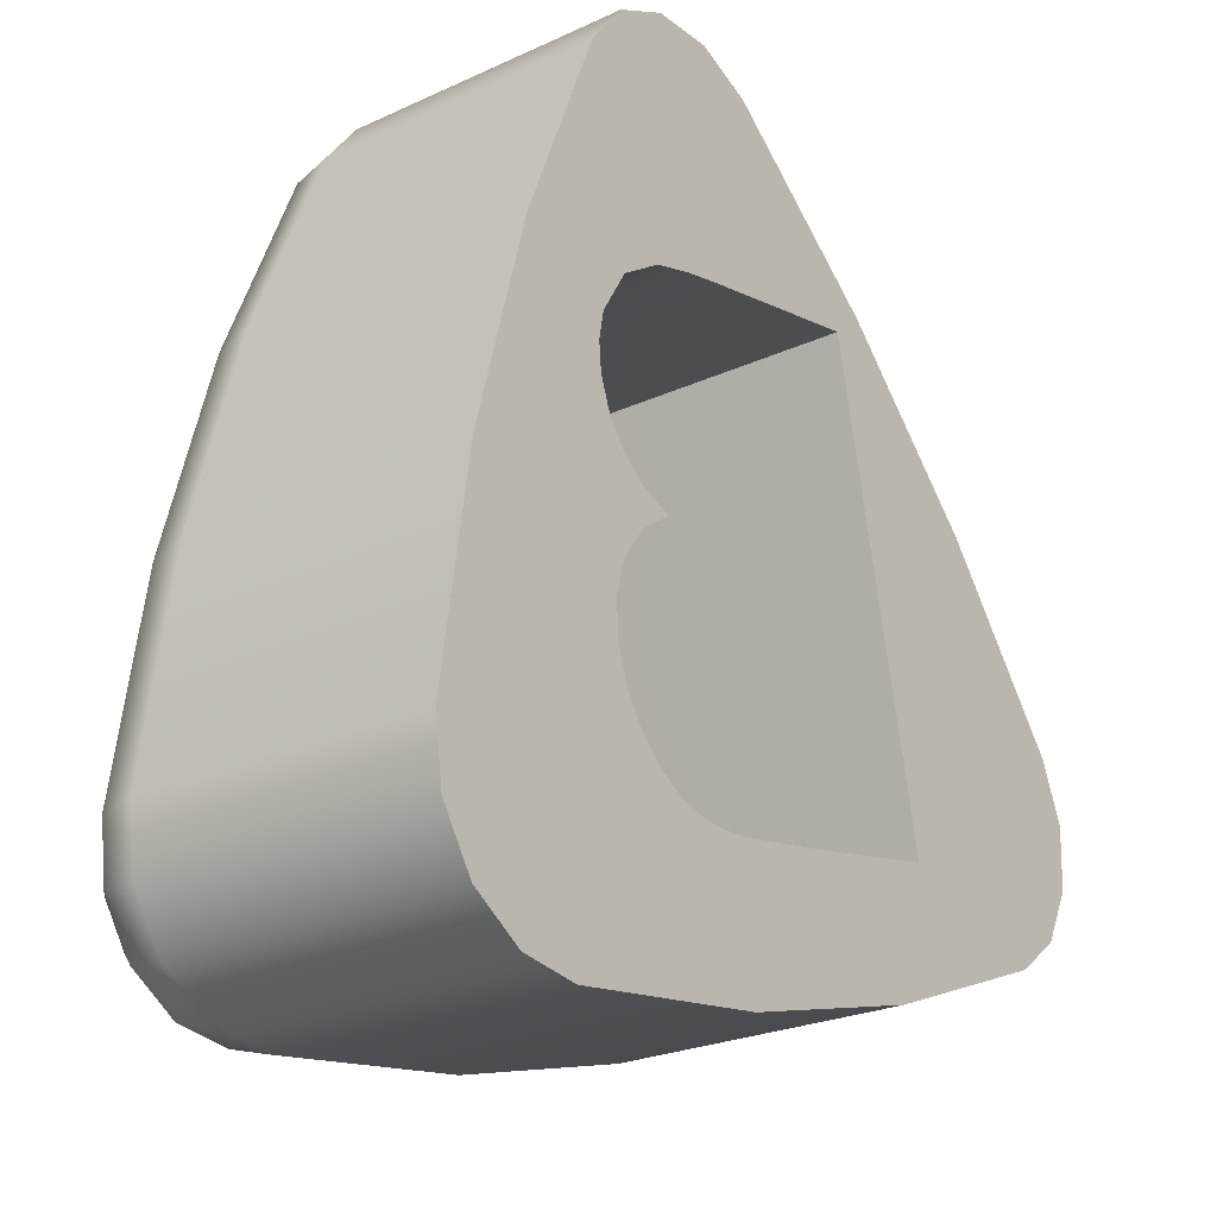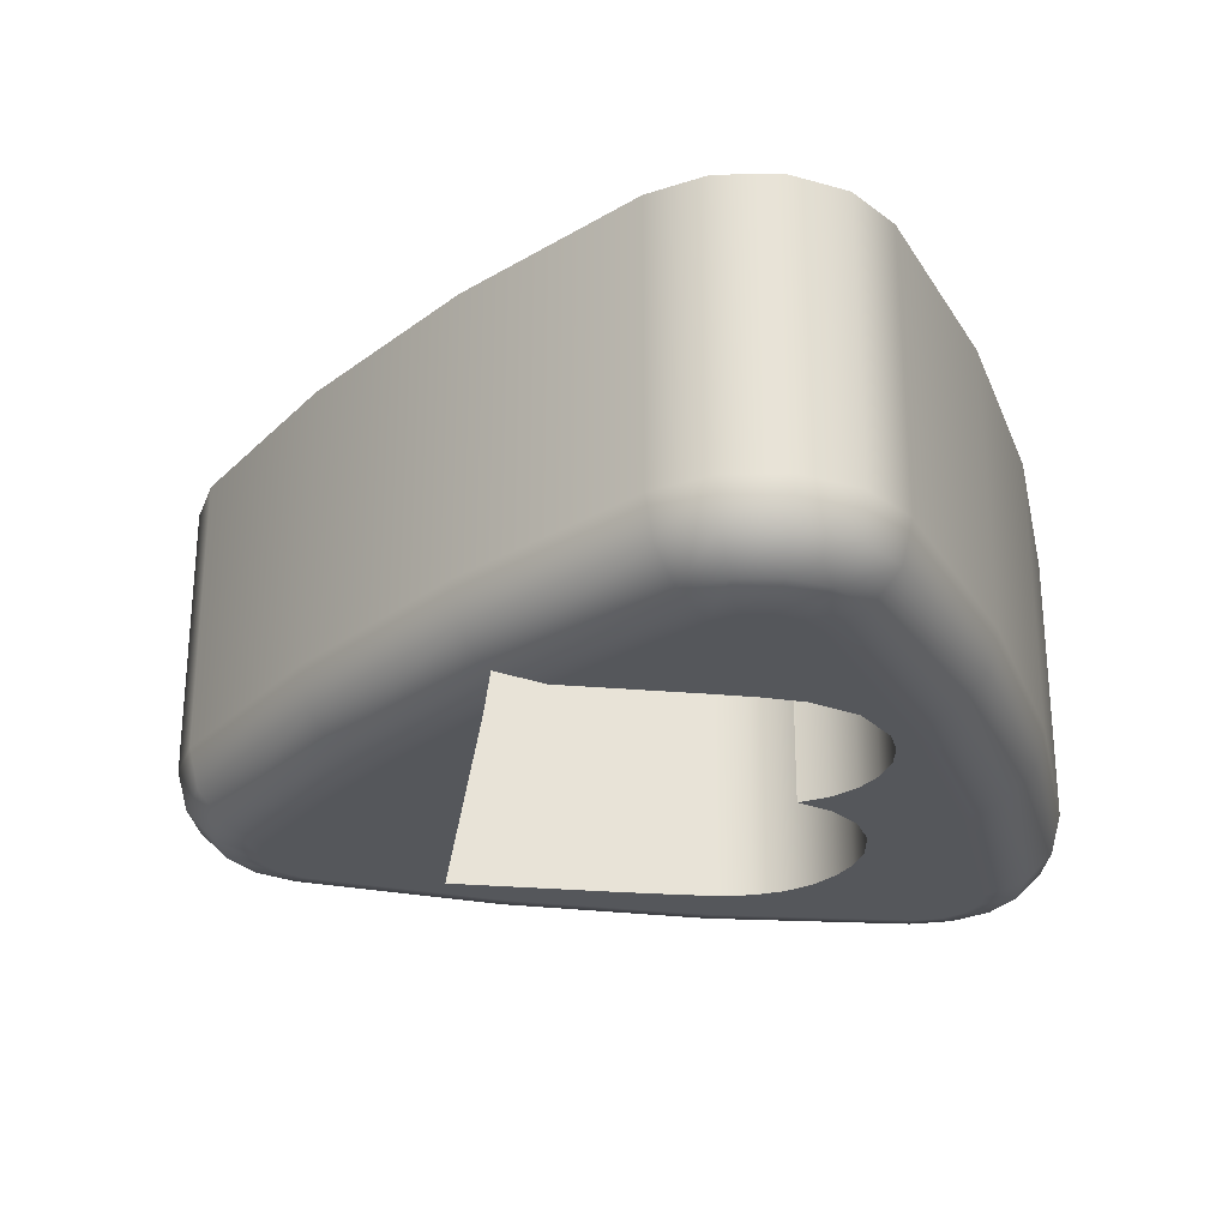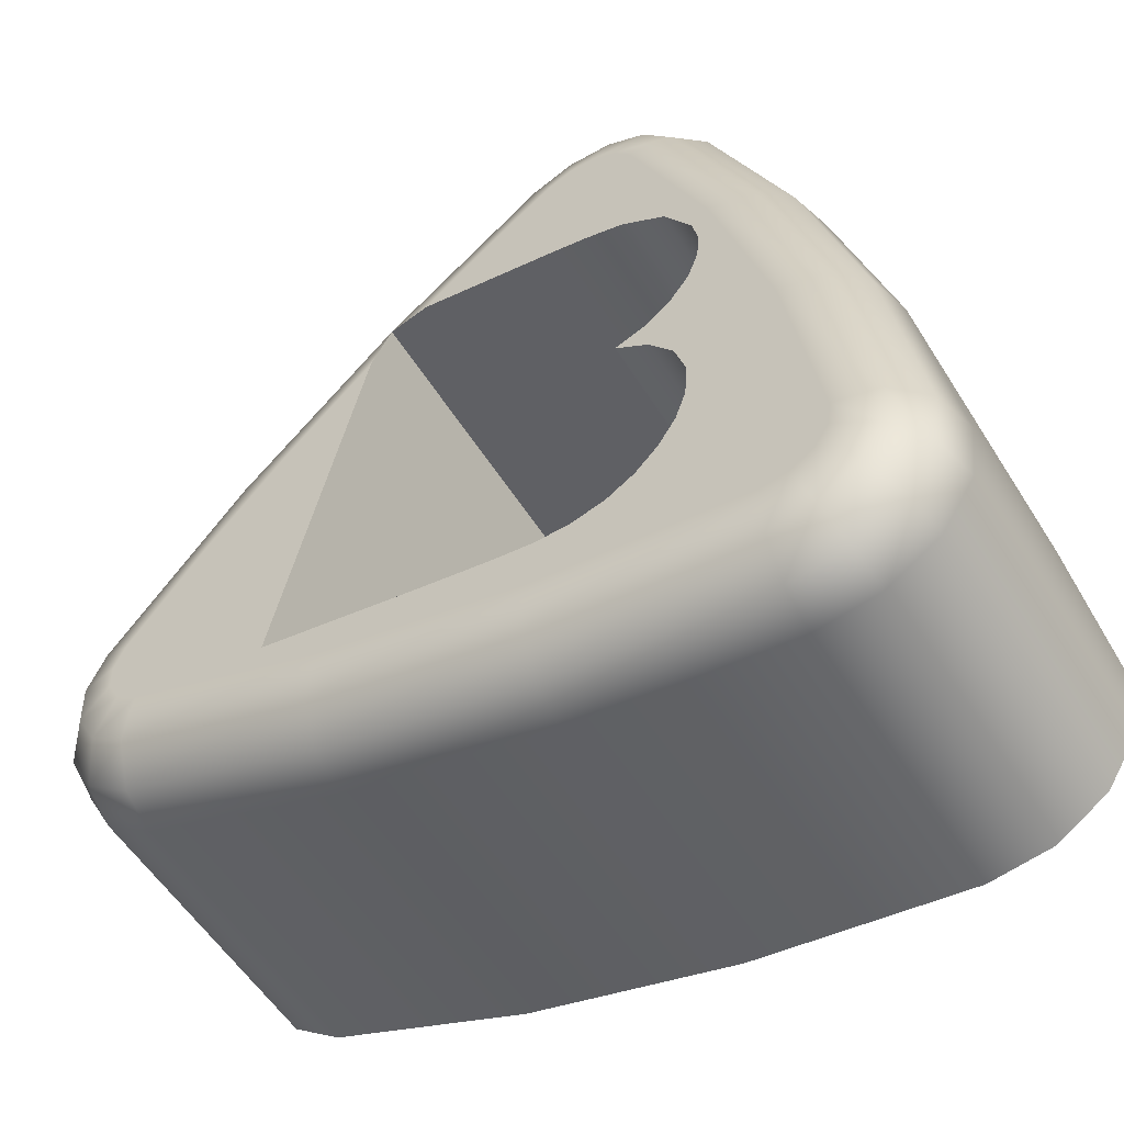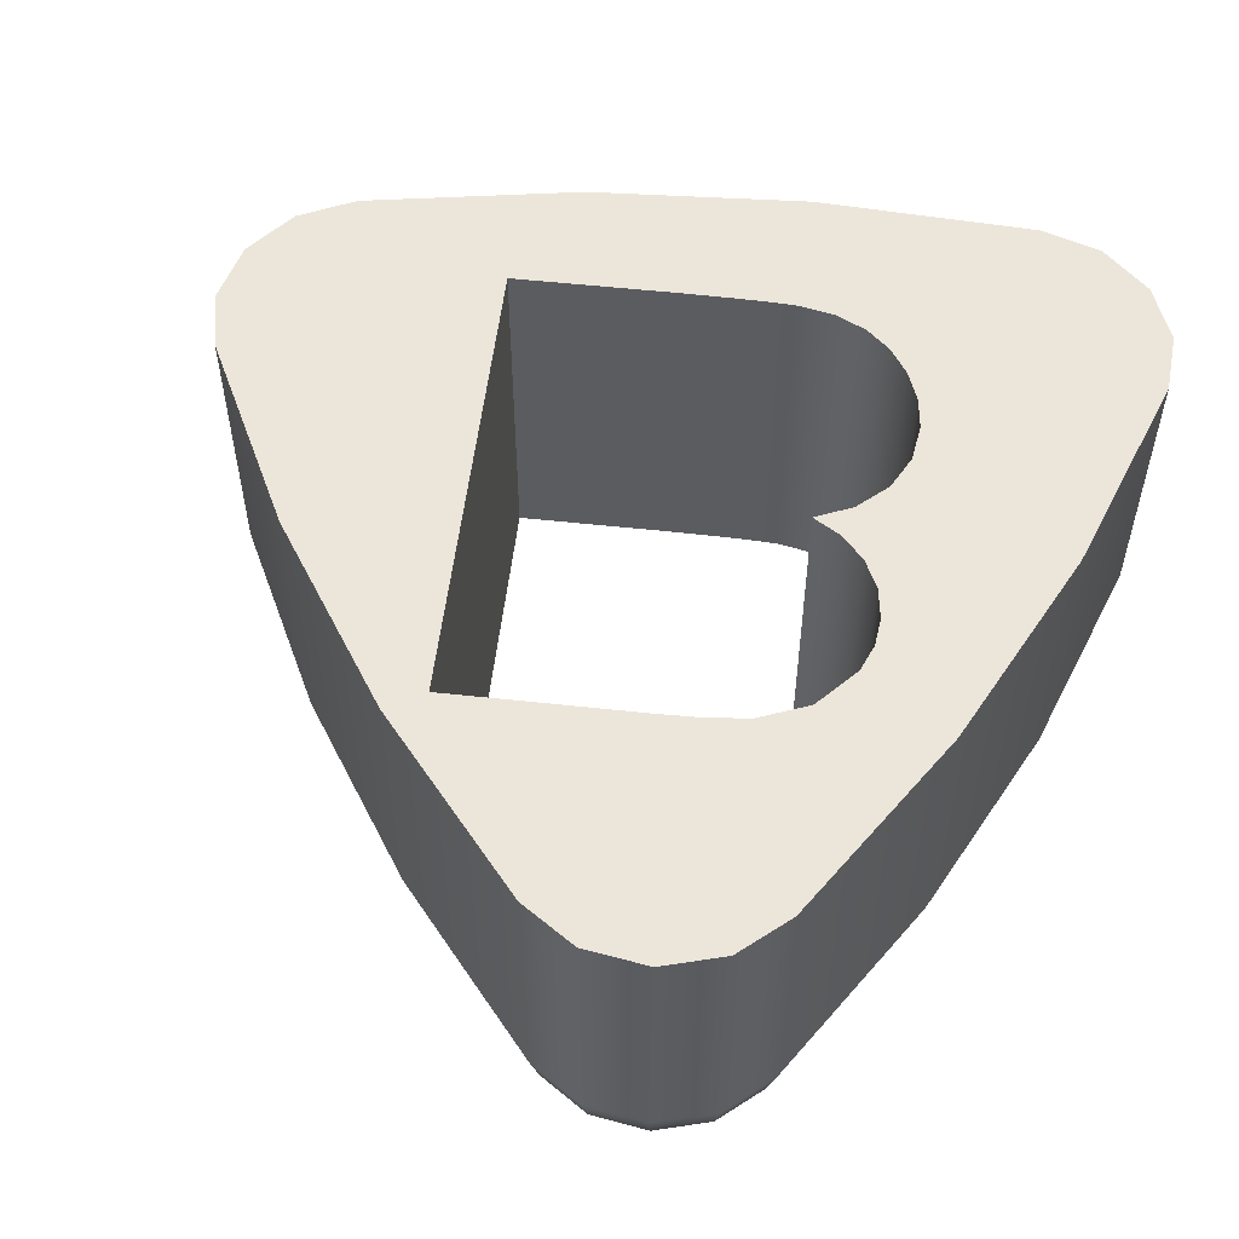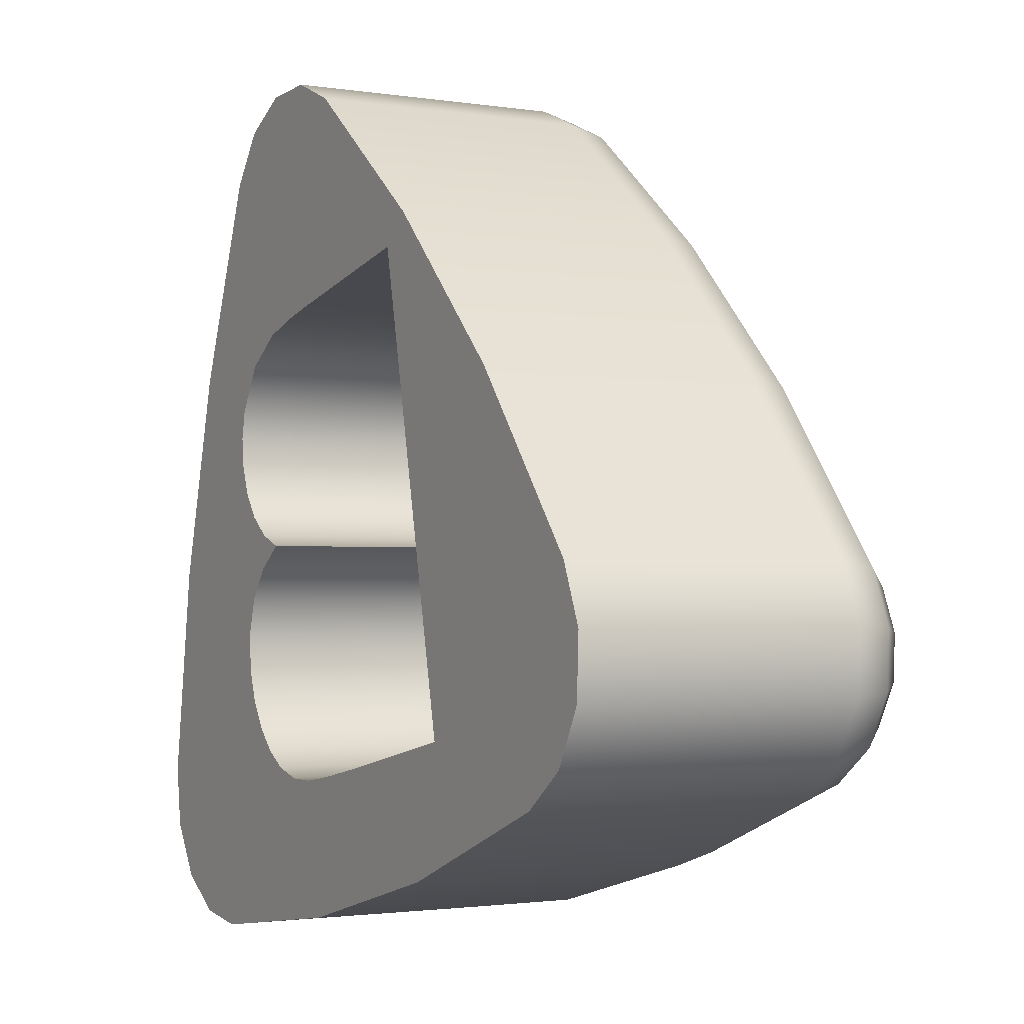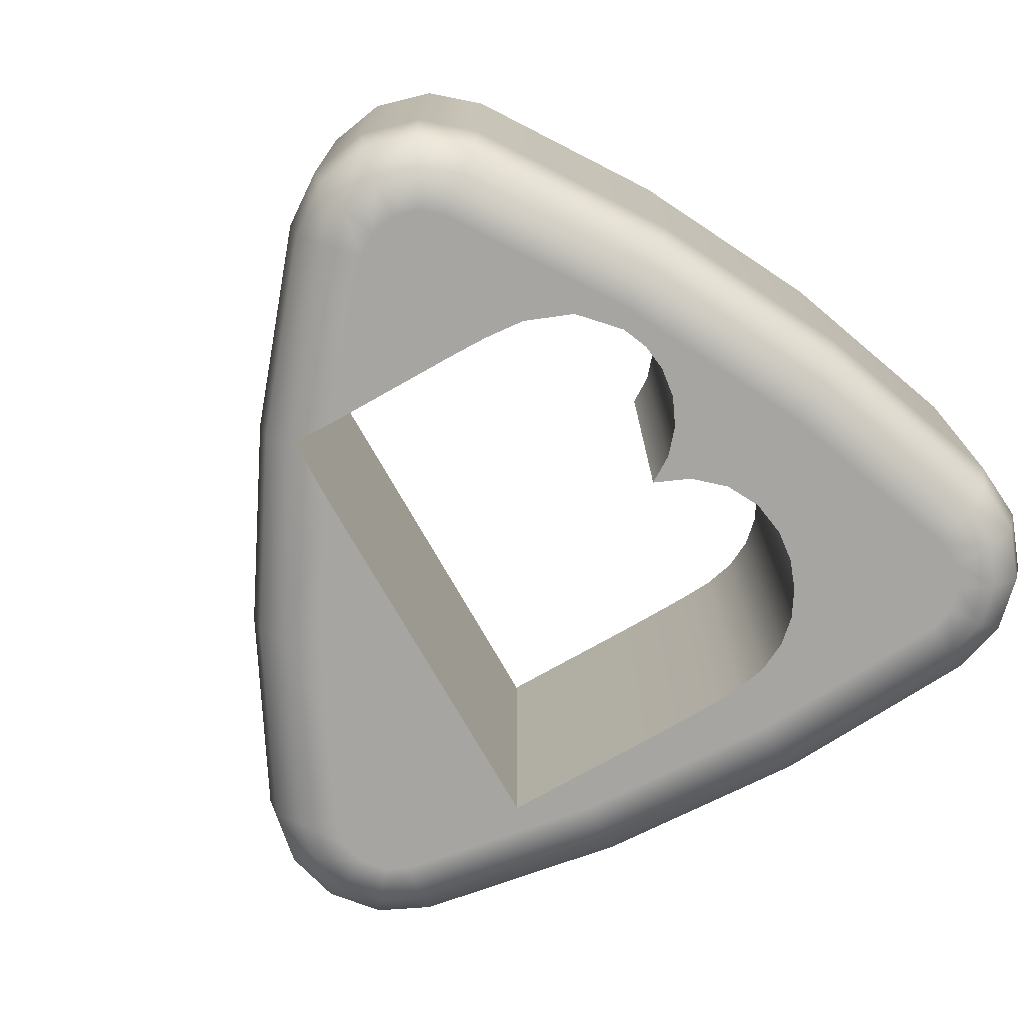
<metadata>
{"format":"obj","ext":"obj","renderer":"f3d","projection":"perspective","resolution":1024,"background":"white","views":[{"elev":-24.5,"azim":127.1,"up":"+Z"},{"elev":-27.0,"azim":3.9,"up":"+Y"},{"elev":-55.6,"azim":31.7,"up":"+Z"},{"elev":54.6,"azim":18.4,"up":"+Y"},{"elev":-1.8,"azim":-119.6,"up":"+Z"},{"elev":-73.8,"azim":41.4,"up":"+Y"}]}
</metadata>
<code>
g Y
v 58.62 -23 39.08
v 57.64 -23 39.38
v 56.65 -23 39.61
v 56.65 -14 39.61
v 57.64 -14 39.38
v 58.62 -14 39.08
v 59.7 -23 38.37
v 59.7 -14 38.37
v 60.37 -23 37.25
v 60.37 -14 37.25
v 60.44 -23 35.86
v 60.5 -23 36.56
v 60.5 -14 36.56
v 60.44 -14 35.86
v 59.71 -23 34.5
v 60.17 -23 35.12
v 60.17 -14 35.12
v 59.71 -14 34.5
v 58.35 -23 33.75
v 59.08 -23 34.02
v 59.08 -14 34.02
v 58.35 -14 33.75
v 59.71 -23 32.4
v 59.14 -23 33.18
v 59.14 -14 33.18
v 59.71 -14 32.4
v 53.3 -23 40.31
v 52.15 -22.77 40.55
v 52.15 -14 40.55
v 51.82 -23 38.97
v 49.8 -23 29.29
v 49.8 -14 29.29
v 53.63 -23 28.49
v 53.63 -14 28.49
v 55.01 -23 28.22
v 55.7 -23 28.1
v 56.39 -23 27.99
v 56.39 -14 27.99
v 55.7 -14 28.1
v 55.01 -14 28.22
v 57.22 -23 28
v 58.03 -23 28.21
v 58.03 -14 28.21
v 57.22 -14 28
v 58.69 -23 28.61
v 59.24 -23 29.16
v 59.24 -14 29.16
v 58.69 -14 28.61
v 59.66 -23 29.84
v 59.91 -23 30.58
v 59.91 -14 30.58
v 59.66 -14 29.84
v 59.97 -23 31.51
v 59.97 -14 31.51
v 54.4 -23 41.22
v 55.53 -23 42.1
v 56.69 -23 42.94
v 56.11 -22.73 43.76
v 55.69 -22 44.36
v 55.53 -21 44.58
v 51.35 -21 41.25
v 47.57 -21 37.47
v 44.24 -21 33.28
v 44.46 -22 33.12
v 45.06 -22.73 32.7
v 45.88 -23 32.13
v 47.7 -23 34.54
v 49.69 -23 36.83
v 47.77 -22 37.29
v 48.31 -22.73 36.8
v 52.01 -22.73 40.5
v 51.53 -22 41.05
v 46.48 -23 29.9
v 46.06 -22.73 28.99
v 45.75 -22 28.33
v 45.64 -21 28.08
v 50.61 -21 26.12
v 55.78 -21 24.74
v 61.07 -21 23.96
v 61.09 -22 24.22
v 61.16 -22.73 24.95
v 61.25 -23 25.95
v 56.18 -23 26.7
v 51.24 -23 28.02
v 50.7 -22 26.38
v 50.92 -22.73 27.07
v 55.83 -22 25
v 55.98 -22.73 25.72
v 64.87 -21 27.76
v 64.6 -22 27.74
v 63.87 -22.73 27.67
v 62.88 -23 27.58
v 62.79 -23 26.93
v 62.44 -23 26.38
v 61.89 -23 26.03
v 62.58 -21 24.15
v 63.86 -21 24.97
v 64.67 -21 26.25
v 63.73 -22.73 26.59
v 64.42 -22 26.34
v 63.15 -22.73 25.68
v 63.67 -22 25.16
v 62.23 -22.73 25.09
v 62.48 -22 24.4
v 60.73 -21 43.19
v 60.48 -22 43.07
v 59.82 -22.73 42.77
v 58.91 -23 42.35
v 60.79 -23 37.59
v 62.12 -23 32.64
v 64.08 -21 33.05
v 62.69 -21 38.21
v 61.74 -22.73 37.9
v 62.44 -22 38.13
v 63.1 -22.73 32.85
v 63.82 -22 33
v 57.29 -23 43.19
v 57.94 -23 43.17
v 58.52 -23 42.87
v 59.8 -21 44.4
v 58.46 -21 45.1
v 56.94 -21 45.16
v 57.11 -22.73 44.18
v 56.98 -22 44.9
v 58.2 -22.73 44.13
v 58.39 -22 44.84
v 59.16 -22.73 43.63
v 59.63 -22 44.19
v 45.96 -23 30.3
v 45.66 -23 30.87
v 45.63 -23 31.52
v 43.66 -21 31.87
v 43.72 -21 30.36
v 44.43 -21 29.01
v 45.19 -22.73 29.65
v 44.63 -22 29.18
v 44.69 -22.73 30.61
v 43.98 -22 30.42
v 44.64 -22.73 31.7
v 43.92 -22 31.83
v 64.87 -14 27.76
v 64.08 -14 33.05
v 62.69 -14 38.21
v 60.73 -14 43.19
v 61.07 -14 23.96
v 62.58 -14 24.15
v 63.86 -14 24.97
v 64.67 -14 26.25
v 45.64 -14 28.08
v 50.61 -14 26.12
v 55.78 -14 24.74
v 44.24 -14 33.28
v 43.66 -14 31.87
v 43.72 -14 30.36
v 44.43 -14 29.01
v 55.53 -14 44.58
v 51.35 -14 41.25
v 47.57 -14 37.47
v 59.8 -14 44.4
v 58.46 -14 45.1
v 56.94 -14 45.16
f 1 2 6
f 6 2 5
f 5 2 3
f 5 3 4
f 7 1 8
f 8 1 6
f 9 7 10
f 10 7 8
f 11 12 14
f 14 12 13
f 13 12 9
f 13 9 10
f 15 16 18
f 18 16 17
f 17 16 11
f 17 11 14
f 19 20 22
f 22 20 21
f 21 20 15
f 21 15 18
f 23 24 26
f 26 24 25
f 25 24 19
f 25 19 22
f 3 27 4
f 4 27 29
f 29 27 28
f 31 32 30
f 30 32 29
f 30 29 28
f 31 33 32
f 32 33 34
f 33 35 34
f 34 35 40
f 40 35 36
f 40 36 39
f 39 36 37
f 39 37 38
f 37 41 38
f 38 41 44
f 44 41 42
f 44 42 43
f 42 45 43
f 43 45 48
f 48 45 46
f 48 46 47
f 46 49 47
f 47 49 52
f 52 49 50
f 52 50 51
f 50 53 51
f 51 53 54
f 54 53 23
f 54 23 26
f 68 30 70
f 70 30 28
f 70 28 71
f 71 28 58
f 71 58 59
f 27 55 28
f 28 55 58
f 55 56 58
f 58 56 57
f 71 59 72
f 72 59 60
f 72 60 61
f 72 61 69
f 69 61 62
f 69 62 64
f 64 62 63
f 64 65 69
f 69 65 70
f 69 70 72
f 72 70 71
f 66 67 65
f 65 67 70
f 67 68 70
f 73 74 84
f 84 74 86
f 84 86 83
f 83 86 88
f 83 88 82
f 82 88 81
f 81 88 87
f 81 87 80
f 80 87 78
f 80 78 79
f 74 75 86
f 86 75 85
f 86 85 88
f 88 85 87
f 75 76 85
f 85 76 77
f 85 77 87
f 87 77 78
f 89 90 98
f 98 90 100
f 98 100 97
f 97 100 102
f 97 102 96
f 96 102 104
f 96 104 79
f 79 104 80
f 80 104 103
f 80 103 81
f 81 103 95
f 81 95 82
f 90 91 100
f 100 91 99
f 100 99 102
f 102 99 101
f 102 101 104
f 104 101 103
f 91 92 99
f 99 92 93
f 99 93 101
f 101 93 94
f 101 94 103
f 103 94 95
f 105 106 112
f 112 106 114
f 112 114 111
f 111 114 116
f 111 116 89
f 89 116 90
f 90 116 115
f 90 115 91
f 91 115 110
f 91 110 92
f 106 107 114
f 114 107 113
f 114 113 116
f 116 113 115
f 107 108 113
f 113 108 109
f 113 109 115
f 115 109 110
f 60 59 122
f 122 59 124
f 122 124 121
f 121 124 126
f 121 126 120
f 120 126 128
f 120 128 105
f 105 128 106
f 106 128 127
f 106 127 107
f 107 127 119
f 107 119 108
f 59 58 124
f 124 58 123
f 124 123 126
f 126 123 125
f 126 125 128
f 128 125 127
f 58 57 123
f 123 57 117
f 123 117 125
f 125 117 118
f 125 118 127
f 127 118 119
f 76 75 134
f 134 75 136
f 134 136 133
f 133 136 138
f 133 138 132
f 132 138 140
f 132 140 63
f 63 140 64
f 64 140 139
f 64 139 65
f 65 139 131
f 65 131 66
f 75 74 136
f 136 74 135
f 136 135 138
f 138 135 137
f 138 137 140
f 140 137 139
f 74 73 135
f 135 73 129
f 135 129 137
f 137 129 130
f 137 130 139
f 139 130 131
f 144 105 143
f 143 105 112
f 143 112 142
f 142 112 111
f 142 111 141
f 141 111 89
f 141 89 148
f 148 89 98
f 148 98 147
f 147 98 97
f 147 97 146
f 146 97 96
f 146 96 145
f 145 96 79
f 145 79 151
f 151 79 78
f 151 78 150
f 150 78 77
f 150 77 149
f 149 77 76
f 30 68 31
f 31 68 67
f 31 67 66
f 31 66 73
f 73 66 131
f 73 131 130
f 130 129 73
f 73 84 31
f 31 84 33
f 33 84 83
f 33 83 35
f 35 83 36
f 36 83 37
f 37 83 41
f 41 83 42
f 42 83 82
f 42 82 45
f 45 82 46
f 46 82 92
f 46 92 49
f 49 92 50
f 50 92 110
f 50 110 53
f 53 110 23
f 23 110 15
f 23 15 24
f 24 15 20
f 24 20 19
f 95 94 82
f 82 94 93
f 82 93 92
f 109 12 110
f 110 12 11
f 110 11 16
f 108 7 109
f 109 7 9
f 109 9 12
f 119 57 108
f 108 57 3
f 108 3 2
f 119 118 57
f 57 118 117
f 57 56 3
f 3 56 55
f 3 55 27
f 2 1 108
f 108 1 7
f 16 15 110
f 149 76 155
f 155 76 134
f 155 134 154
f 154 134 133
f 154 133 153
f 153 133 132
f 153 132 152
f 152 132 63
f 152 63 158
f 158 63 62
f 158 62 157
f 157 62 61
f 157 61 156
f 156 61 60
f 156 60 161
f 161 60 122
f 161 122 160
f 160 122 121
f 160 121 159
f 159 121 120
f 159 120 144
f 144 120 105
f 29 156 4
f 4 156 161
f 4 161 160
f 32 158 29
f 29 158 157
f 29 157 156
f 34 150 32
f 32 150 149
f 32 149 155
f 150 34 151
f 151 34 40
f 151 40 39
f 39 38 151
f 151 38 44
f 151 44 43
f 151 43 145
f 145 43 48
f 145 48 47
f 52 141 47
f 47 141 148
f 47 148 147
f 52 51 141
f 141 51 142
f 142 51 54
f 142 54 26
f 142 26 18
f 18 26 25
f 18 25 21
f 21 25 22
f 18 17 142
f 142 17 14
f 142 14 143
f 143 14 13
f 143 13 10
f 10 8 143
f 143 8 144
f 144 8 6
f 144 6 5
f 4 160 5
f 5 160 159
f 5 159 144
f 147 146 47
f 47 146 145
f 155 154 32
f 32 154 153
f 32 153 152
f 152 158 32

</code>
